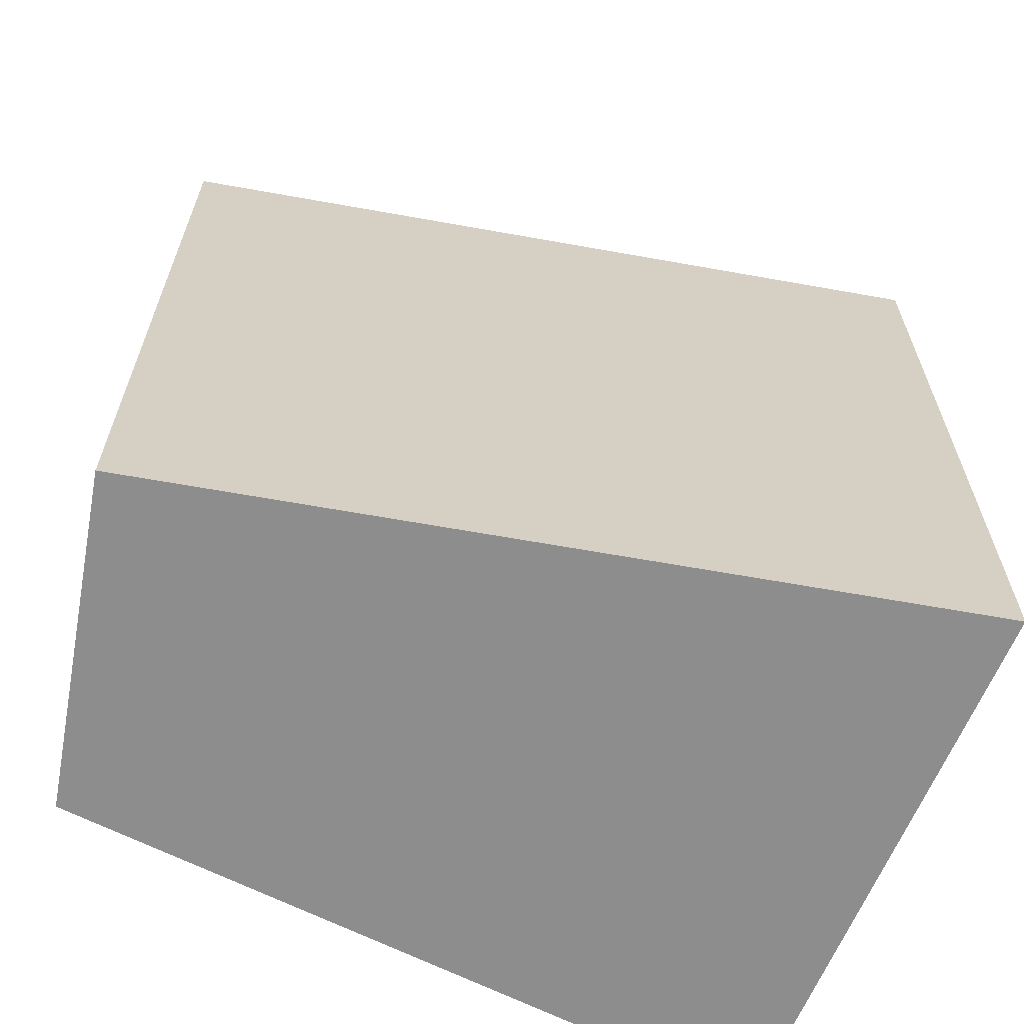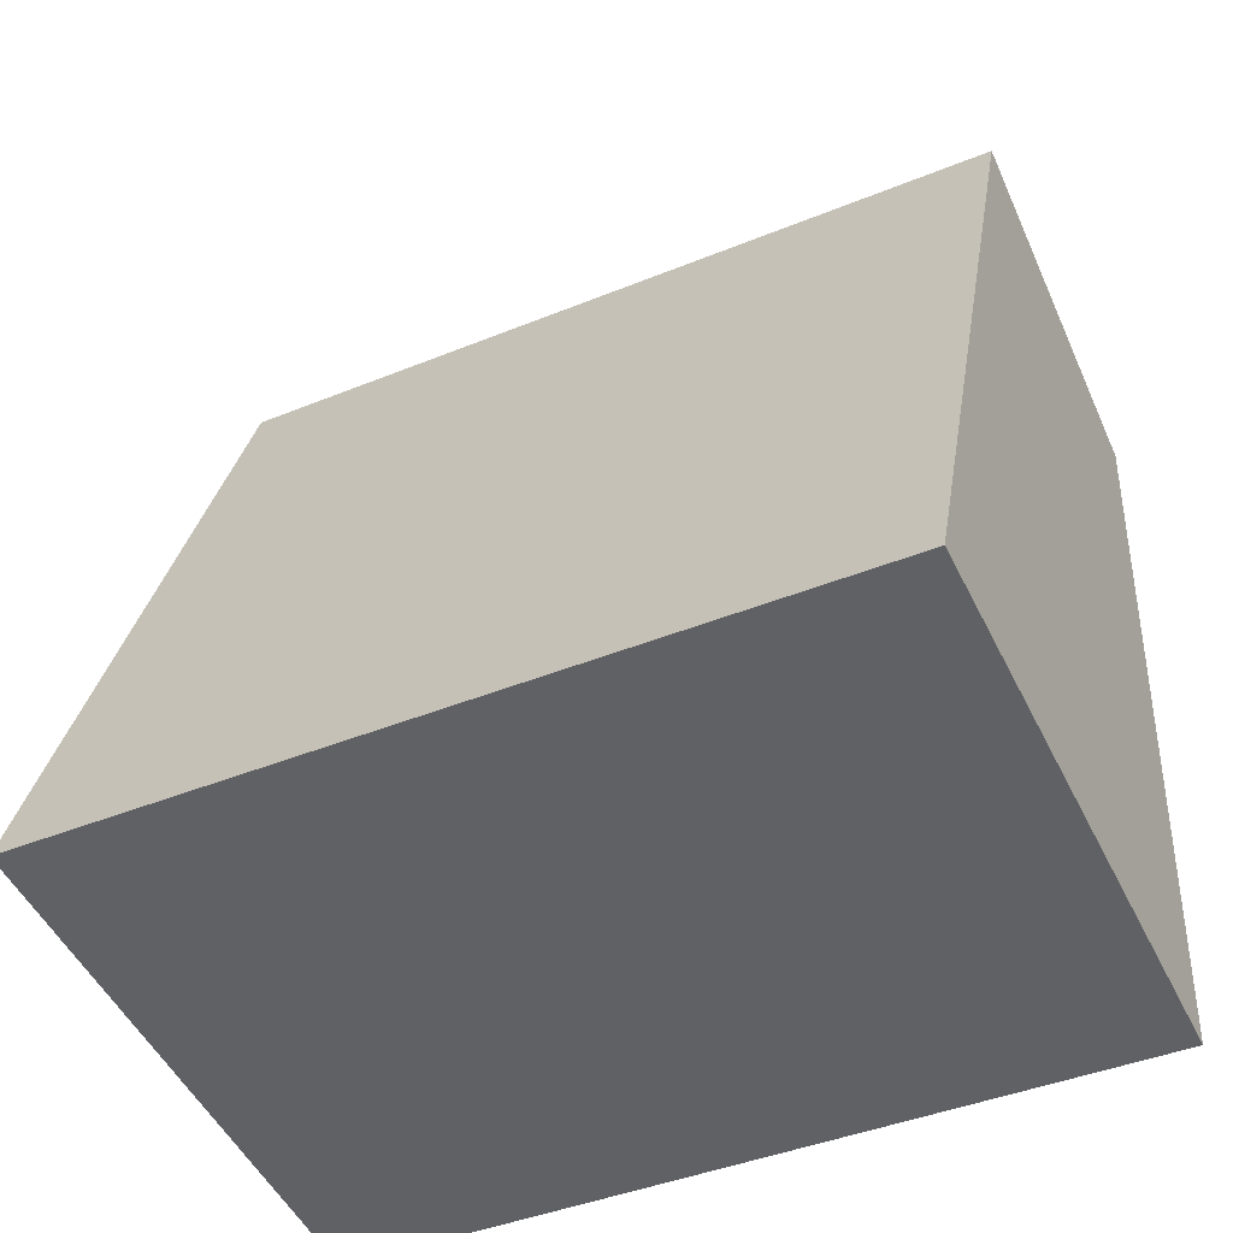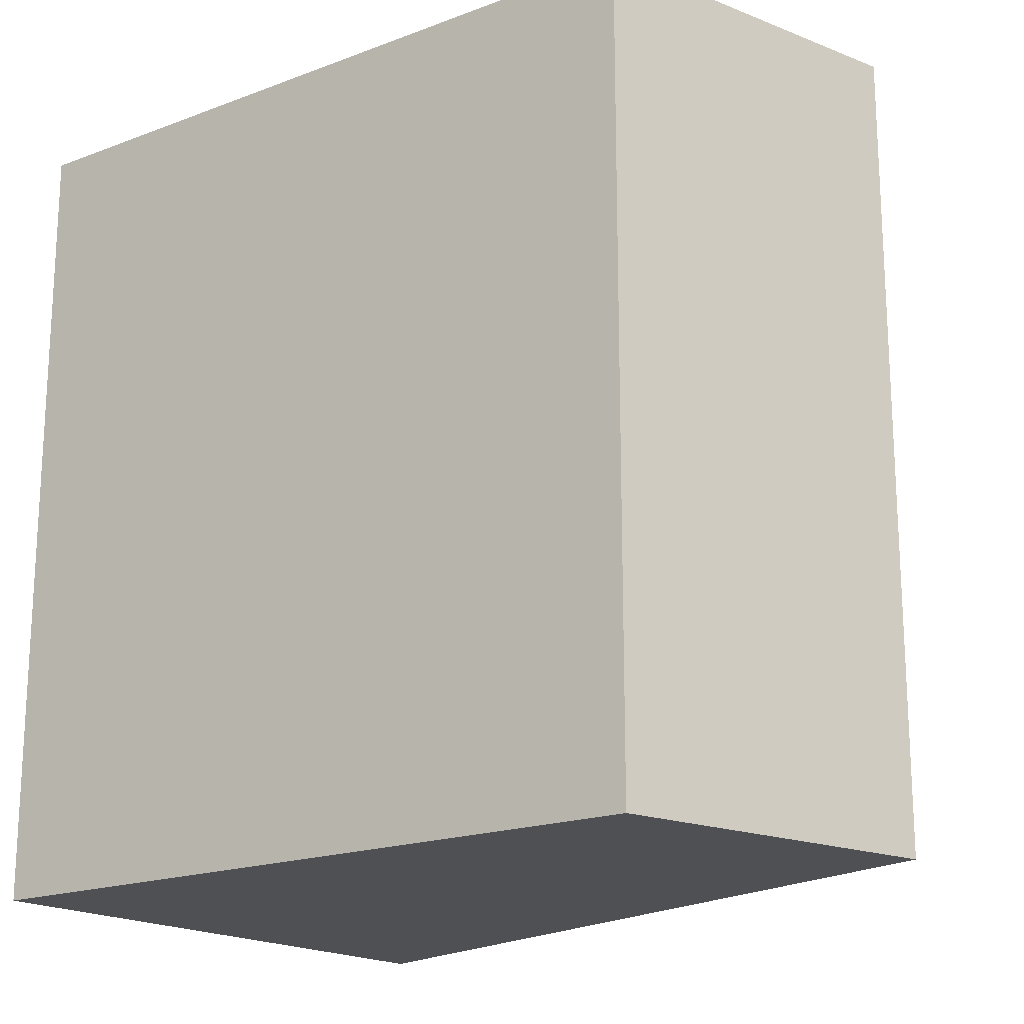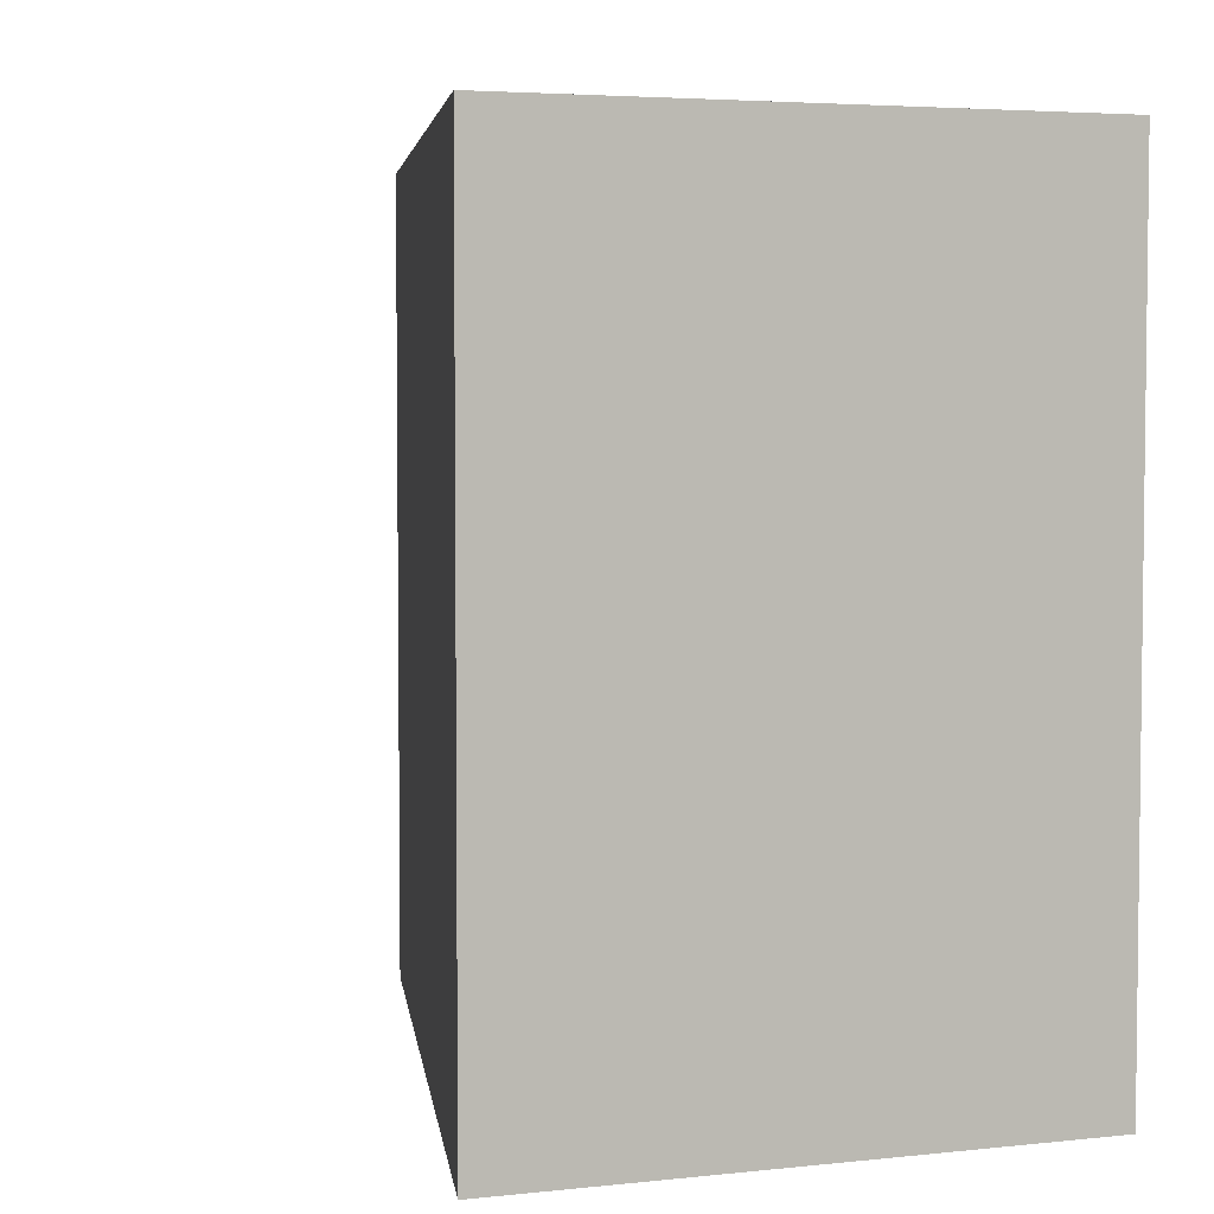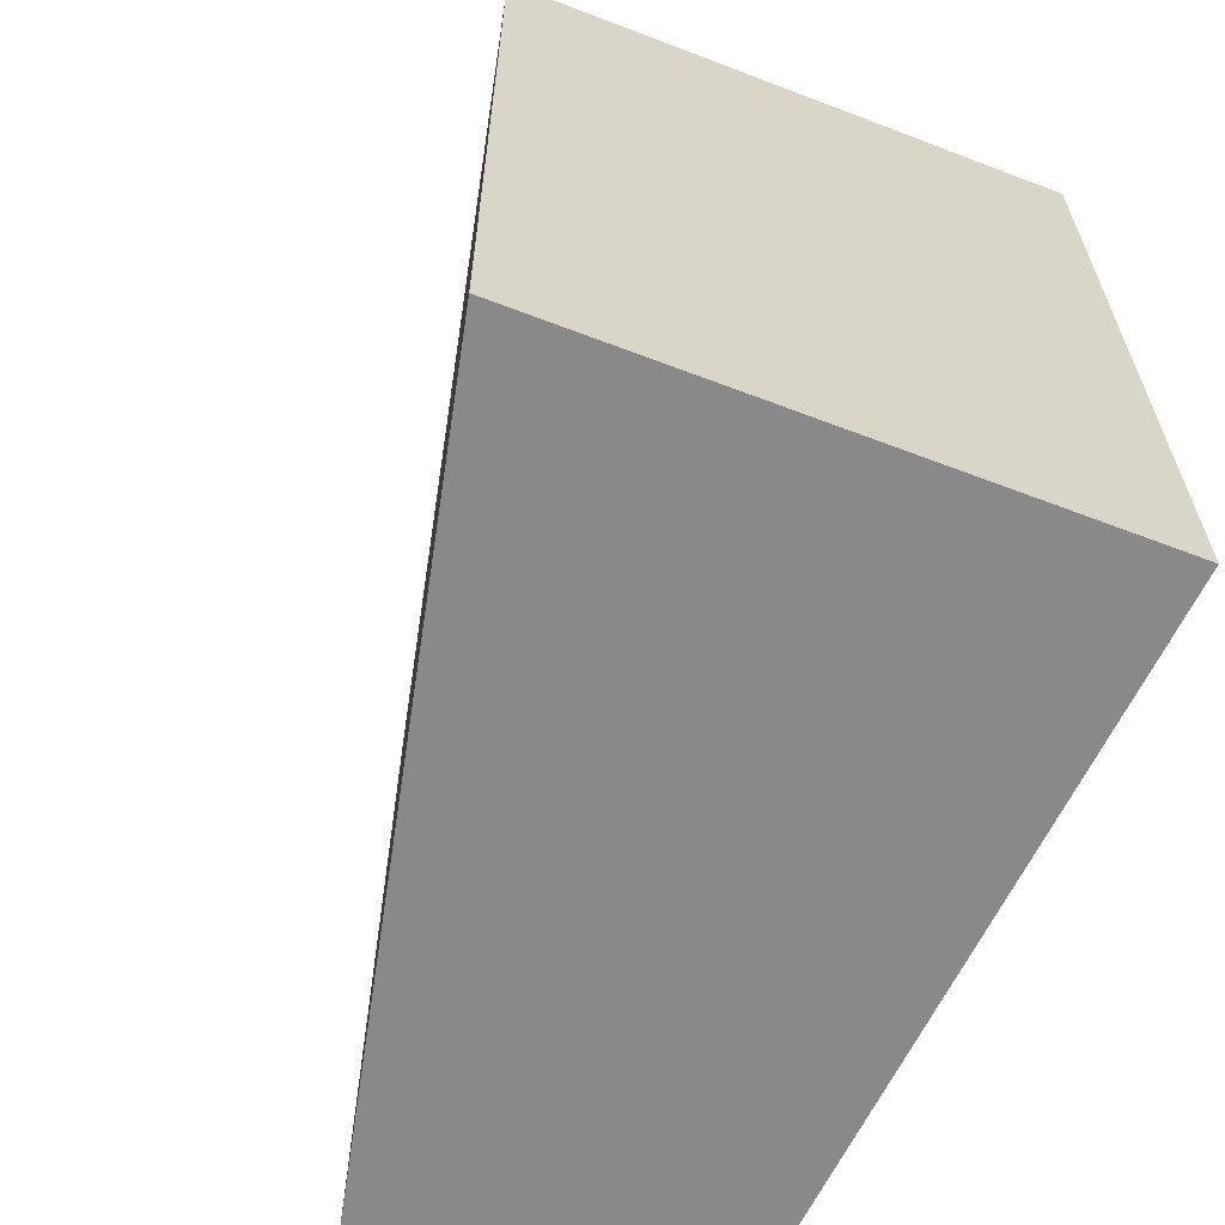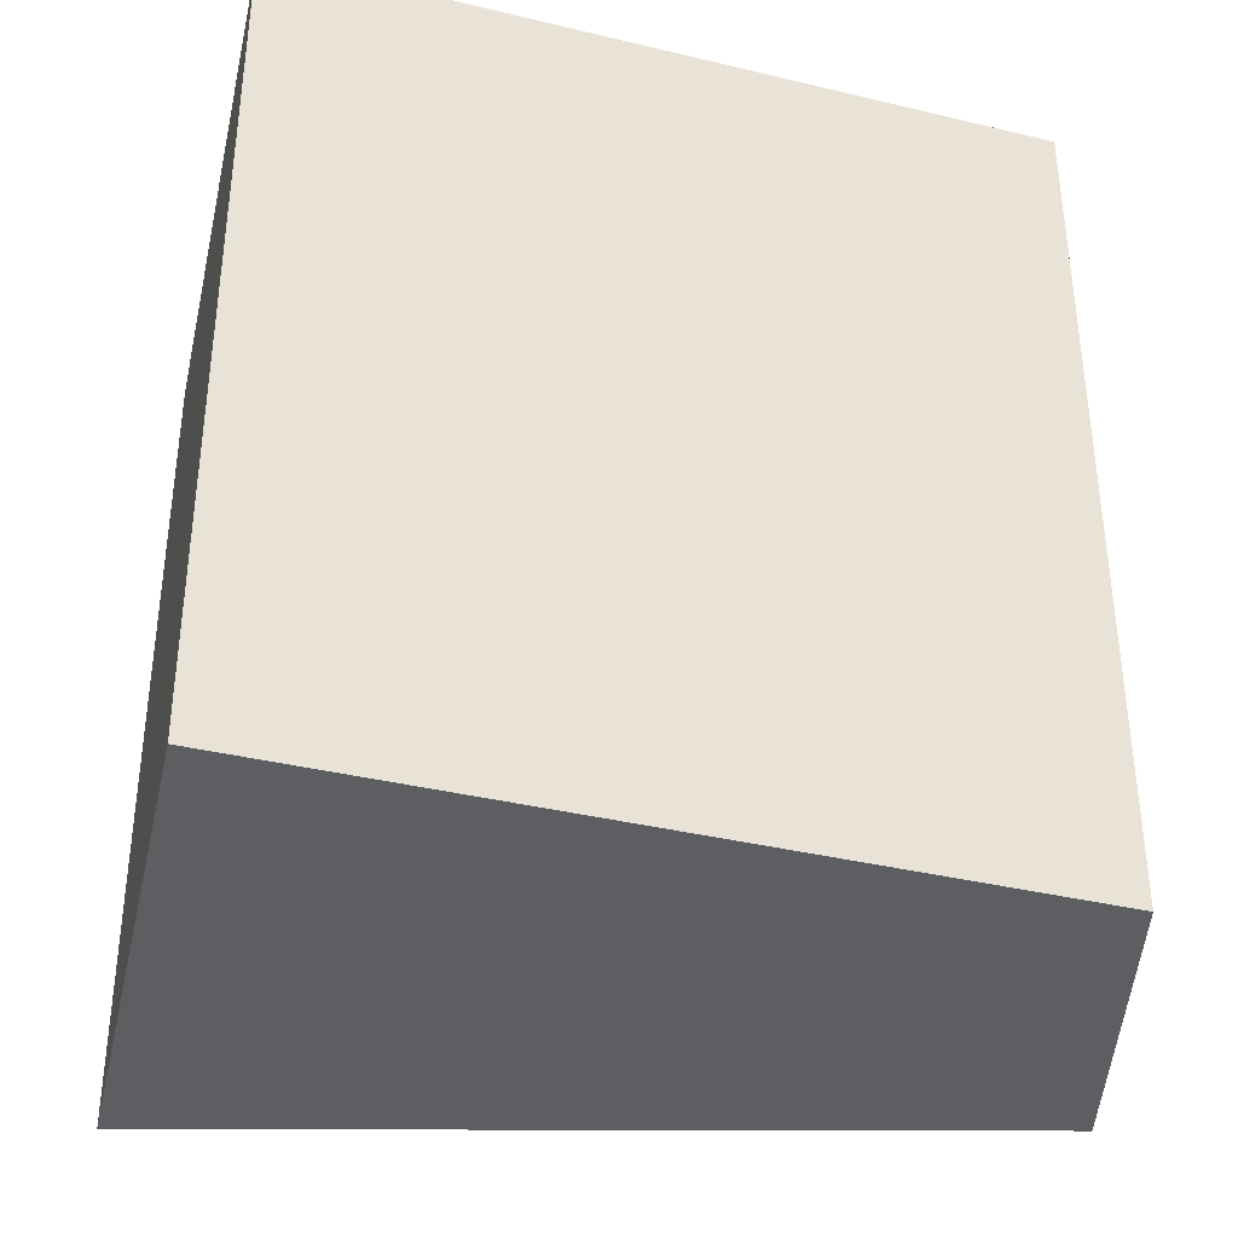
<metadata>
{"format":"obj","ext":"obj","renderer":"f3d","projection":"perspective","resolution":1024,"background":"white","views":[{"elev":-64.7,"azim":59.2,"up":"+Y"},{"elev":-42.4,"azim":116.1,"up":"+Z"},{"elev":-18.7,"azim":-57.8,"up":"+Y"},{"elev":4.3,"azim":152.4,"up":"+Y"},{"elev":-63.1,"azim":150.8,"up":"+Y"},{"elev":-37.4,"azim":-110.8,"up":"+Y"}]}
</metadata>
<code>
v  0 2.27 1.39e-16
v  1.704 2.27 -1.815
v  0.131 2.27 -2.037
v  0.897 2.27 0.337
v  0.131 1.247e-16 -2.037
v  0 0 0
v  0.897 -2.064e-17 0.337
v  1.704 1.111e-16 -1.815
g defaultobject
f 1 2 3
f 2 1 4
f 5 1 3
f 1 5 6
f 6 4 1
f 4 6 7
f 7 2 4
f 2 7 8
f 8 3 2
f 3 8 5
f 8 6 5
f 6 8 7

</code>
